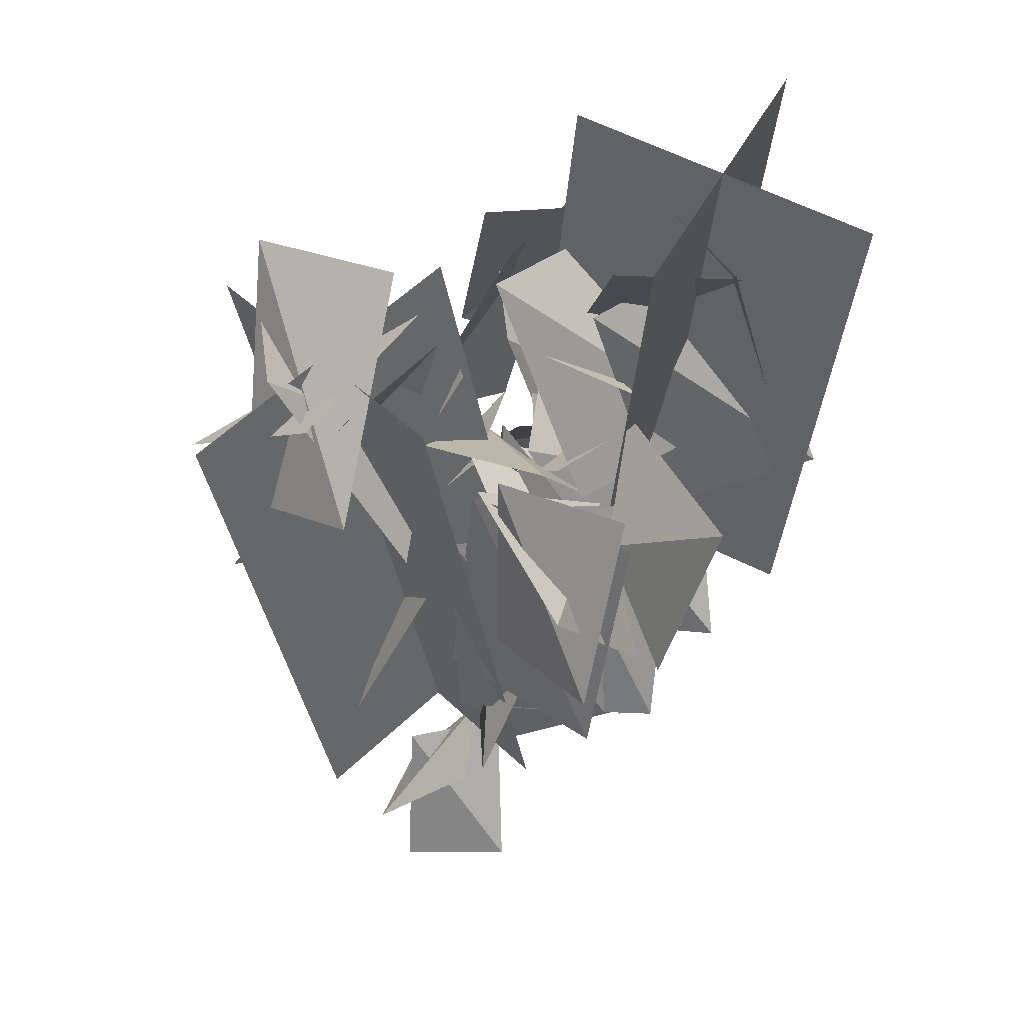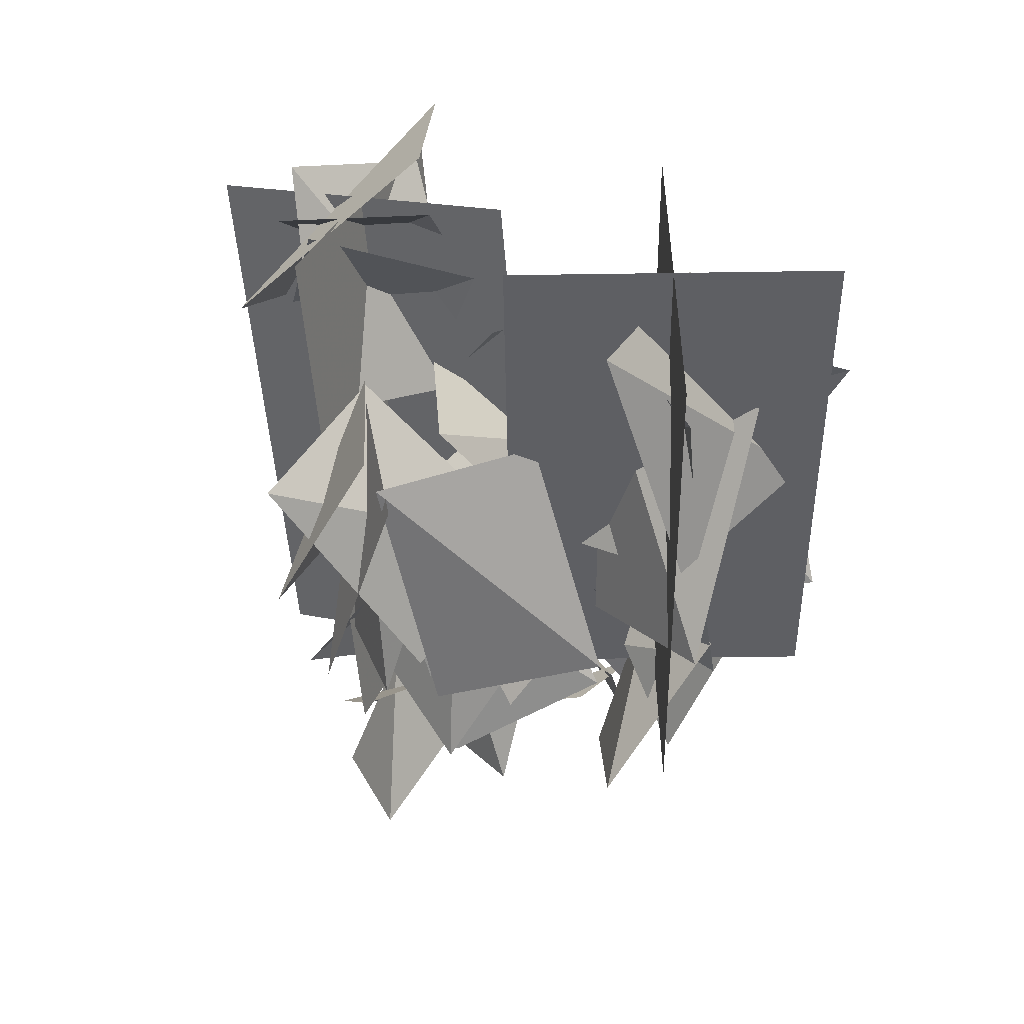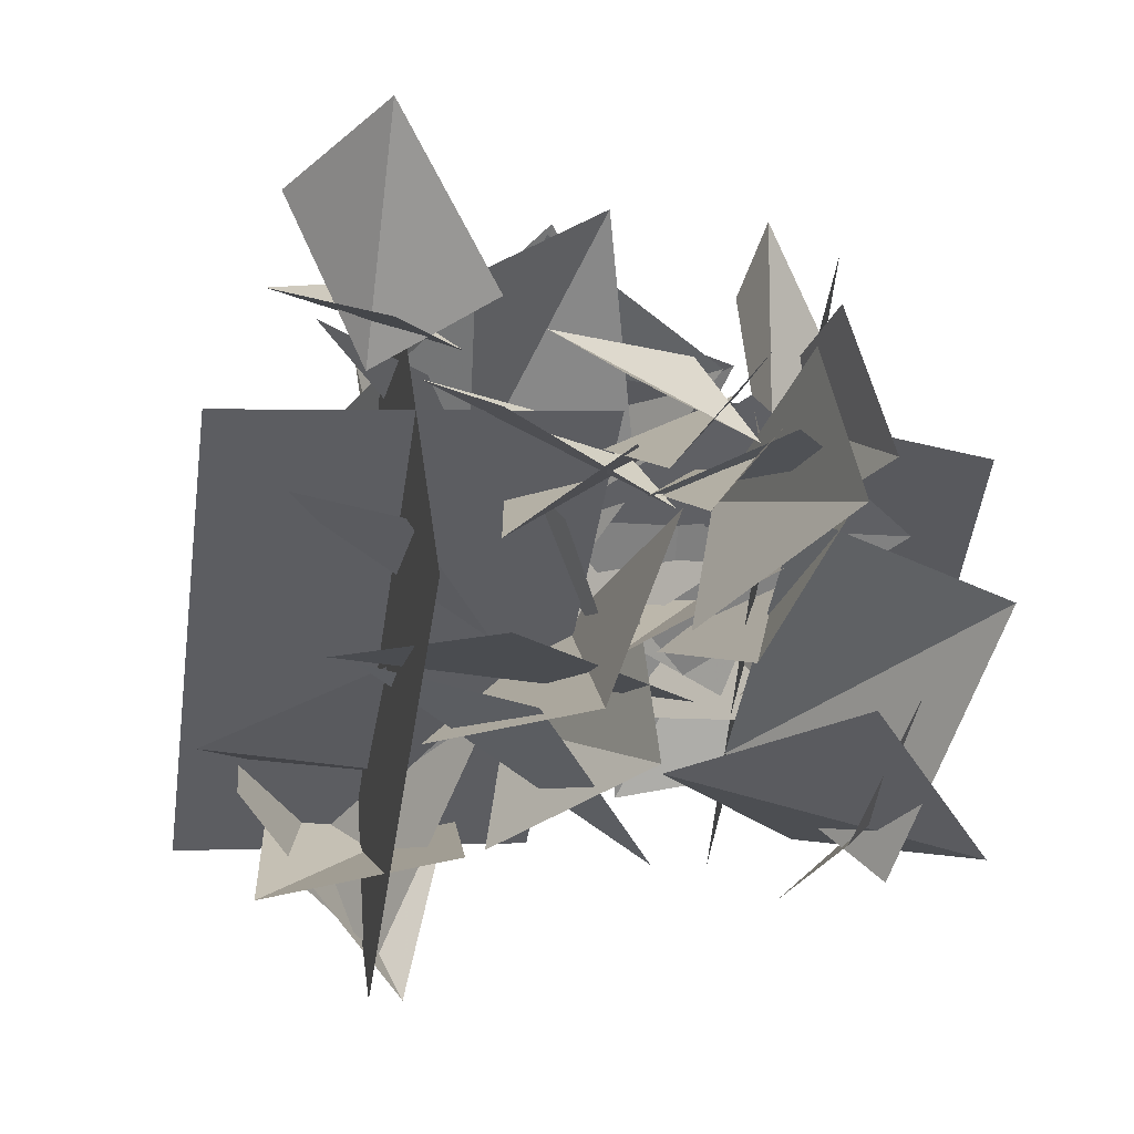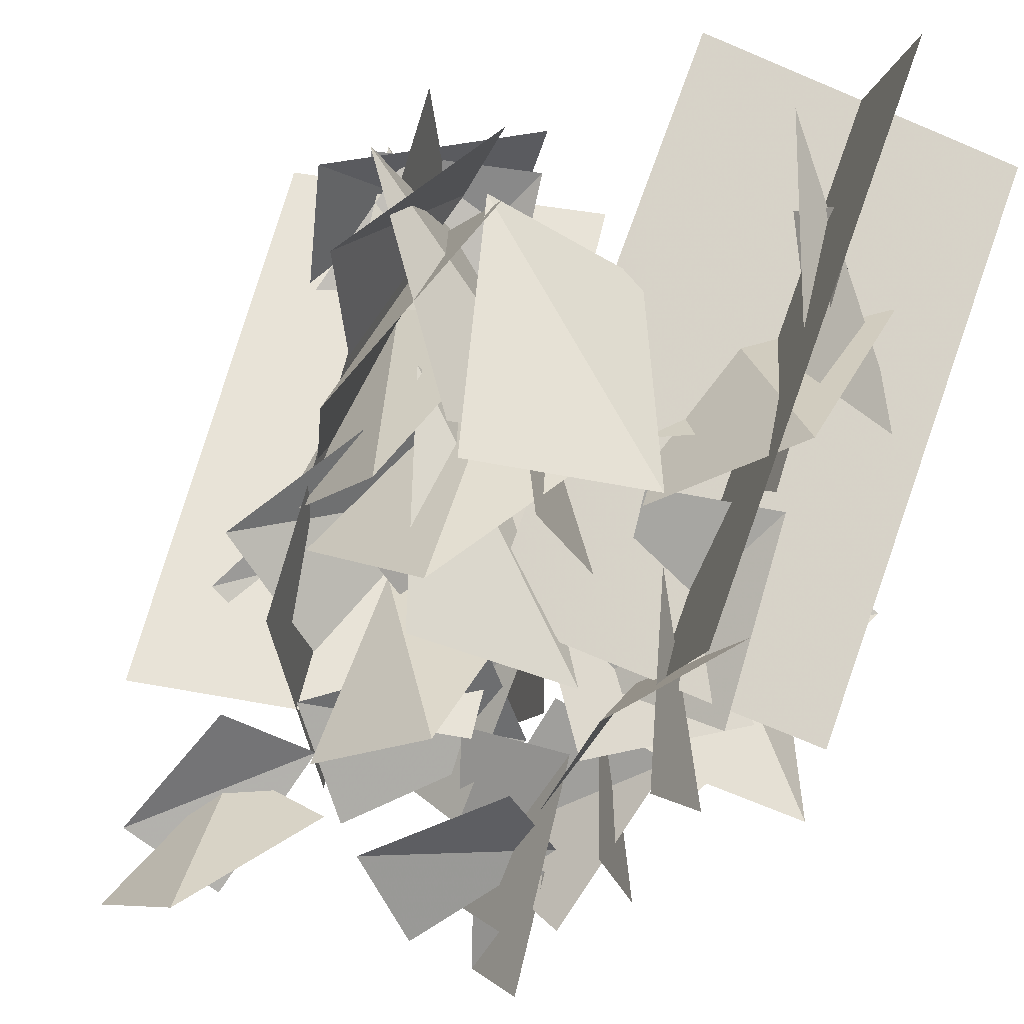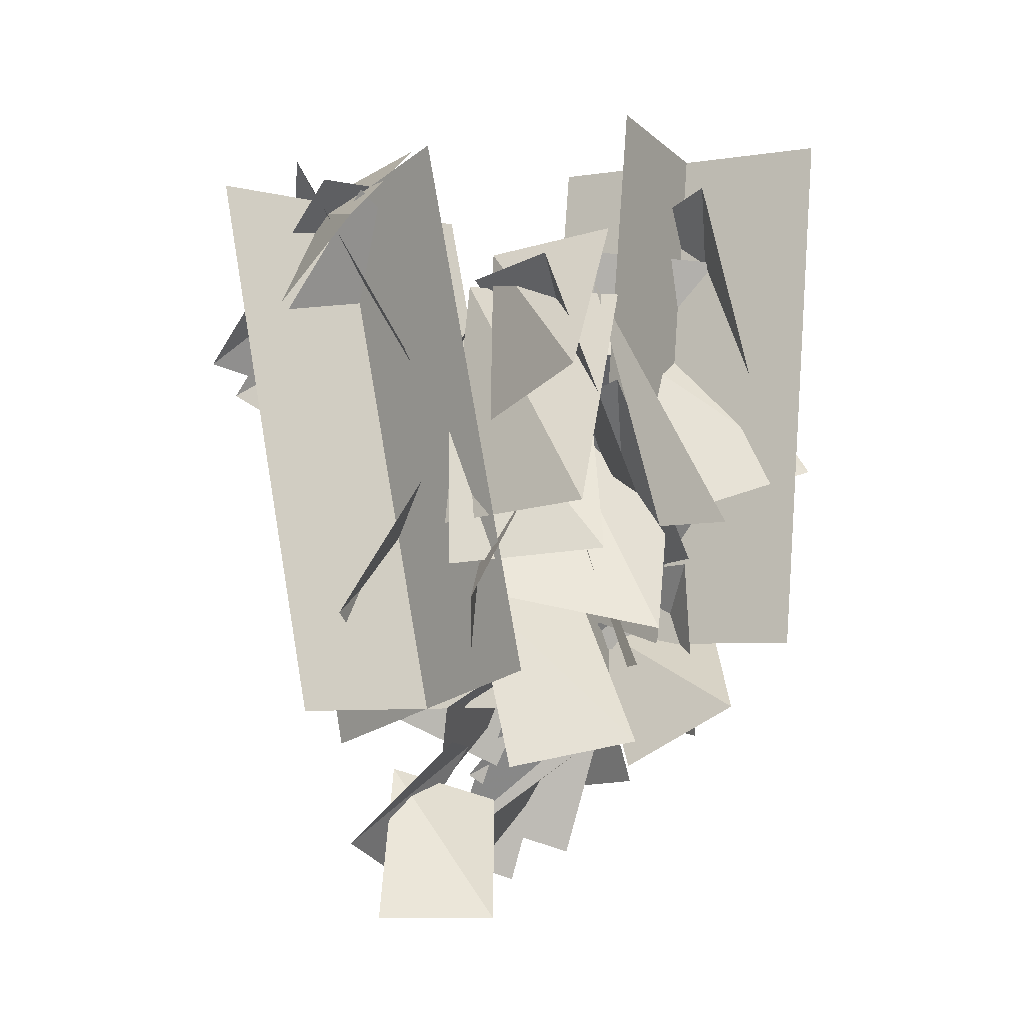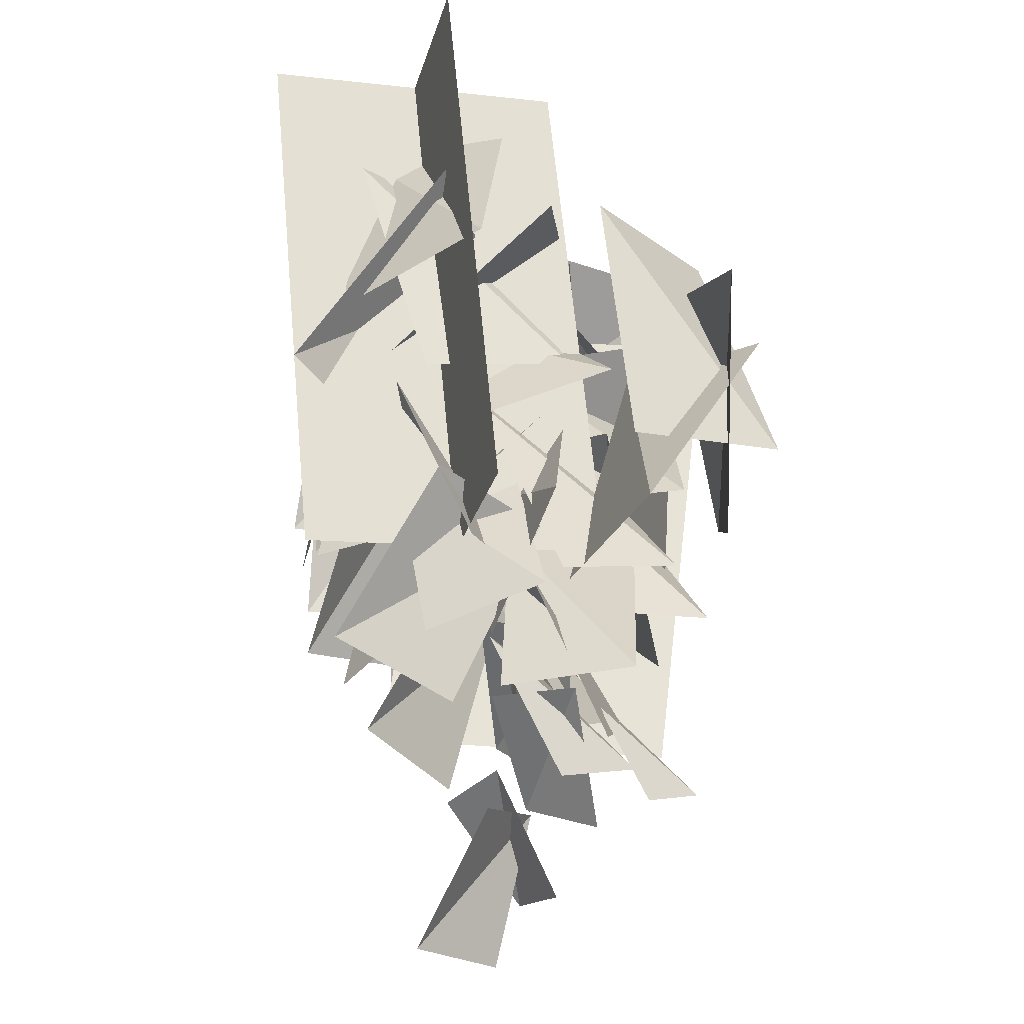
<metadata>
{"format":"obj","ext":"obj","renderer":"f3d","projection":"perspective","resolution":1024,"background":"white","views":[{"elev":50.5,"azim":-48.9,"up":"+Y"},{"elev":42.9,"azim":13.5,"up":"+Y"},{"elev":-32.3,"azim":-1.3,"up":"+Z"},{"elev":66.9,"azim":19.4,"up":"+Z"},{"elev":-15.1,"azim":-46.8,"up":"+Y"},{"elev":-27.2,"azim":88.4,"up":"+Y"}]}
</metadata>
<code>
g Leaf_C01
v -1.825 4.558 -2.311
v -2.438 5.056 2.122
v -3.391 13.19 1.078
v -2.778 12.69 -3.355
v 0.08924 5.097 0.1338
v -4.353 4.517 -0.3226
v -5.306 12.65 -1.367
v -0.8635 13.23 -0.9104
v 4.269 6.328 0.4048
v -0.1086 6.253 1.458
v -0.05761 14.47 2.248
v 4.32 14.54 1.195
v 2.652 6.078 3.099
v 1.508 6.502 -1.236
v 1.559 14.72 -0.4458
v 2.703 14.29 3.889
v -2.465 8.523 -1.047
v -4.73 9.469 -1.653
v -1.218 12.1 -0.6562
v -3.608 12.76 -0.1709
v -2.781 7.386 0.9058
v -2.536 7.327 3.397
v -2.472 11.14 1.092
v -2.472 11.14 1.092
v -1.498 10.73 3.225
v -4.34 10.63 -1.601
v -4.497 11.86 0.5744
v -2.395 13.56 -2.97
v -2.395 13.56 -2.97
v -2.016 14.09 -0.6828
v -1.596 10.23 -2.634
v -4.044 10.49 -3.095
v -1.821 13.3 -0.4448
v -1.821 13.3 -0.4448
v -4.153 12.83 -0.4075
v -3.357 10.06 0.5851
v -1.327 9.884 -0.8699
v -4.126 13.35 -1.093
v -1.327 9.884 -0.8699
v -2.675 12.56 -2.807
v -2.225 5.468 -1.036
v -3.787 6.044 -0.2634
v -1.325 8.082 -0.9457
v -2.568 8.298 0.26
v -1.083 5.79 -2.239
v -3.109 7.178 -1.748
v 1.029 8.783 -1.341
v -0.9266 9.551 -0.2237
v -0.7747 7.181 -2.354
v -2.857 8.108 -1.263
v 0.5951 10.73 -2.46
v -0.8997 11.25 -0.4893
v 0.3417 7.93 -0.5186
v 0.5894 8.048 -2.556
v -1.146 10.64 -0.6464
v -1.146 10.64 -0.6464
v -1.368 10.23 -2.542
v 0.5228 8.265 0.8103
v 0.3036 8.665 -1.194
v -1.24 10.74 1.392
v -1.24 10.74 1.392
v 0.3036 8.665 -1.194
v -1.825 10.54 -0.46
v 0.1918 6.904 1.324
v 1.419 7.746 -0.09347
v -1.657 9.371 1.037
v -1.657 9.371 1.037
v -0.7473 9.628 -0.6717
v -0.5177 6.181 -0.5553
v -1.715 6.575 1.068
v 0.1662 9.199 -0.6535
v -0.455 9.215 1.198
v 0.7563 5.933 -0.55
v -0.09599 6.187 -2.916
v -0.4351 9.485 0.1246
v -2.117 9.156 -1.733
v -2.811 8.761 1.862
v -3.083 9.145 3.736
v -2.325 11.6 1.451
v -1.783 11.69 3.303
v -2.999 6.675 1.222
v -1.714 6.831 3.086
v -2.675 10.06 0.8552
v -2.675 10.06 0.8552
v -1.714 6.831 3.086
v -0.9672 9.835 2.154
v -2.035 5.328 0.7377
v -3.343 5.995 1.992
v -1.155 8.072 0.3453
v -1.827 8.453 2.115
v -1.121 7.748 3.214
v 0.1743 8.808 1.352
v -3.242 10.86 3.344
v -3.242 10.86 3.344
v -2.414 11.25 1.147
v -0.8092 7.268 3.388
v 1.541 7.895 2.797
v -1.745 10.9 2.992
v -1.745 10.9 2.992
v 0.2698 11.05 1.734
v -1.511 3.882 1.025
v -0.07667 4.298 2.249
v -1.597 6.703 0.3196
v 0.2569 6.806 0.8526
v -0.7416 5.275 2.669
v 1.228 5.787 1.21
v -1.916 8.815 2.108
v -1.916 8.815 2.108
v 1.228 5.787 1.21
v -0.4706 8.761 0.218
v -2.45 6.272 1.527
v -0.6829 5.784 3.232
v -1.052 9.765 1.261
v -0.6829 5.784 3.232
v 0.9029 8.819 2.234
v 0.2421 7.018 3.079
v 0.9332 7.22 1.287
v -1.015 9.625 2.784
v -1.015 9.315 0.8775
v 0.0217 8.874 1.09
v 2.283 9.386 2.036
v 0.2346 12.11 -0.8368
v 0.2346 12.11 -0.8368
v 2.575 11.93 -0.4418
v 1.475 5.183 0.4297
v 3.326 6.632 -0.4319
v -0.6121 8.3 0.8234
v 0.9328 9.262 -0.7094
v 2.17 6.468 -0.7979
v -0.03454 7.16 -1.763
v 2.089 9.599 1.304
v 2.089 9.599 1.304
v -0.03454 7.16 -1.763
v -0.2462 9.58 0.8483
v 2.362 8.387 0.4869
v 2.248 9.208 -1.348
v 0.8583 10.8 1.548
v 0.8583 10.8 1.548
v 0.3254 11.04 -0.2727
v 0.4688 6.856 1.15
v 2.317 7.262 0.7604
v -0.2142 9.52 0.2011
v 1.389 9.457 -0.8748
v 2.646 5.708 -0.5592
v 1.531 6.285 -2.288
v 2.12 8.651 0.6294
v 2.12 8.651 0.6294
v 0.6016 8.719 -0.7165
v 2.084 4.119 0.3101
v 2.543 4.242 -1.562
v 1.159 6.874 0.163
v 0.8571 6.583 -1.722
v 1.785 3.487 -1.203
v 0.2722 4.207 -1.552
v 2.483 5.701 -0.08225
v 2.483 5.701 -0.08225
v 0.885 5.995 -0.01228
v 0.1874 4.279 -0.8582
v -1.203 4.928 -1.617
v 0.3748 6.474 0.4811
v -1.191 6.673 0.08559
v -1.189 3.779 -0.7705
v -2.087 4.78 0.2877
v 0.6478 5.588 -0.7837
v -0.06315 6.106 0.5847
v 1.254 8.088 1.753
v 3.024 8.907 3.361
v 1.005 11.64 0.417
v 3.385 11.99 1.196
v 2.643 10 2.686
v 4.016 10.49 0.6514
v 1.434 13.57 2.58
v 1.434 13.57 2.58
v 2.154 13.52 0.313
v 2.721 8.956 1.436
v 1.678 9.644 -0.7344
v 2.6 12.57 2.494
v 2.6 12.57 2.494
v 0.9631 12.79 0.7809
v 3.034 6.024 0.7423
v 1.338 6.302 0.106
v 2.928 8.546 1.86
v 1.338 6.302 0.106
v 1.204 8.374 1.688
v 2.465 4.781 1.374
v 3.043 5.28 -0.2914
v 1.738 7.408 1.808
v 1.738 7.408 1.808
v 1.788 7.54 0.07268
v 1.253 4.203 0.982
v 1.722 5.003 2.676
v 1.818 6.766 -0.2734
v 1.722 5.003 2.676
v 3.006 7.133 1.205
v 1.983 5.826 -0.6802
v 4.305 6.02 -1.659
v 1.413 9.466 -1.639
v 3.152 9.148 -3.445
v 3.716 7.308 -1.53
v 2.571 7.685 -3.725
v 3.848 11.05 -1.099
v 3.848 11.05 -1.099
v 2.117 11.08 -2.732
v 2.772 6.202 -2.898
v 0.5535 7.353 -3.058
v 4.396 9.607 -2.916
v 4.396 9.607 -2.916
v 2.244 10.39 -2.272
v 0.09584 2.739 -1.146
v -0.7572 3.295 -0.1372
v 1.472 4.36 -0.7717
v 1.472 4.36 -0.7717
v 0.8099 4.481 0.4121
v 1.51 3.005 -0.5619
v 0.4634 3.503 -1.689
v 1.332 5.208 0.4602
v -0.1335 5.325 -0.2136
v -3.385 1.618 0.2557
v -2.326 1.607 1.478
v -2.623 3.868 -0.2775
v -1.219 3.484 0.4271
v -2.284 2.424 -0.6584
v -3.592 2.676 -0.1312
v -1.63 4.252 0.2851
v -2.744 4.105 1.054
v 1.522 2.649 -1.777
v 0.818 2.984 -2.535
v 1.402 4.13 -1.09
v 0.4167 4.209 -1.543
f 1 2 3
f 1 3 4
f 5 6 7
f 5 7 8
f 9 10 11
f 9 11 12
f 13 14 15
f 13 15 16
f 17 18 19
f 19 18 20
f 21 22 23
f 24 22 25
f 26 27 28
f 29 27 30
f 31 32 33
f 34 32 35
f 36 37 38
f 38 39 40
f 41 42 43
f 43 42 44
f 45 46 47
f 47 46 48
f 49 50 51
f 51 50 52
f 53 54 55
f 56 54 57
f 58 59 60
f 61 62 63
f 64 65 66
f 67 65 68
f 69 70 71
f 71 70 72
f 73 74 75
f 75 74 76
f 77 78 79
f 79 78 80
f 81 82 83
f 84 85 86
f 87 88 89
f 89 88 90
f 91 92 93
f 94 92 95
f 96 97 98
f 99 97 100
f 101 102 103
f 103 102 104
f 105 106 107
f 108 109 110
f 111 112 113
f 113 114 115
f 116 117 118
f 118 117 119
f 120 121 122
f 123 121 124
f 125 126 127
f 127 126 128
f 129 130 131
f 132 133 134
f 135 136 137
f 138 136 139
f 140 141 142
f 142 141 143
f 144 145 146
f 147 145 148
f 149 150 151
f 151 150 152
f 153 154 155
f 156 154 157
f 158 159 160
f 160 159 161
f 162 163 164
f 164 163 165
f 166 167 168
f 168 167 169
f 170 171 172
f 173 171 174
f 175 176 177
f 178 176 179
f 180 181 182
f 182 183 184
f 185 186 187
f 188 186 189
f 190 191 192
f 192 193 194
f 195 196 197
f 197 196 198
f 199 200 201
f 202 200 203
f 204 205 206
f 207 205 208
f 209 210 211
f 212 210 213
f 214 215 216
f 216 215 217
f 218 219 220
f 220 219 221
f 222 223 224
f 224 223 225
f 226 227 228
f 228 227 229

</code>
